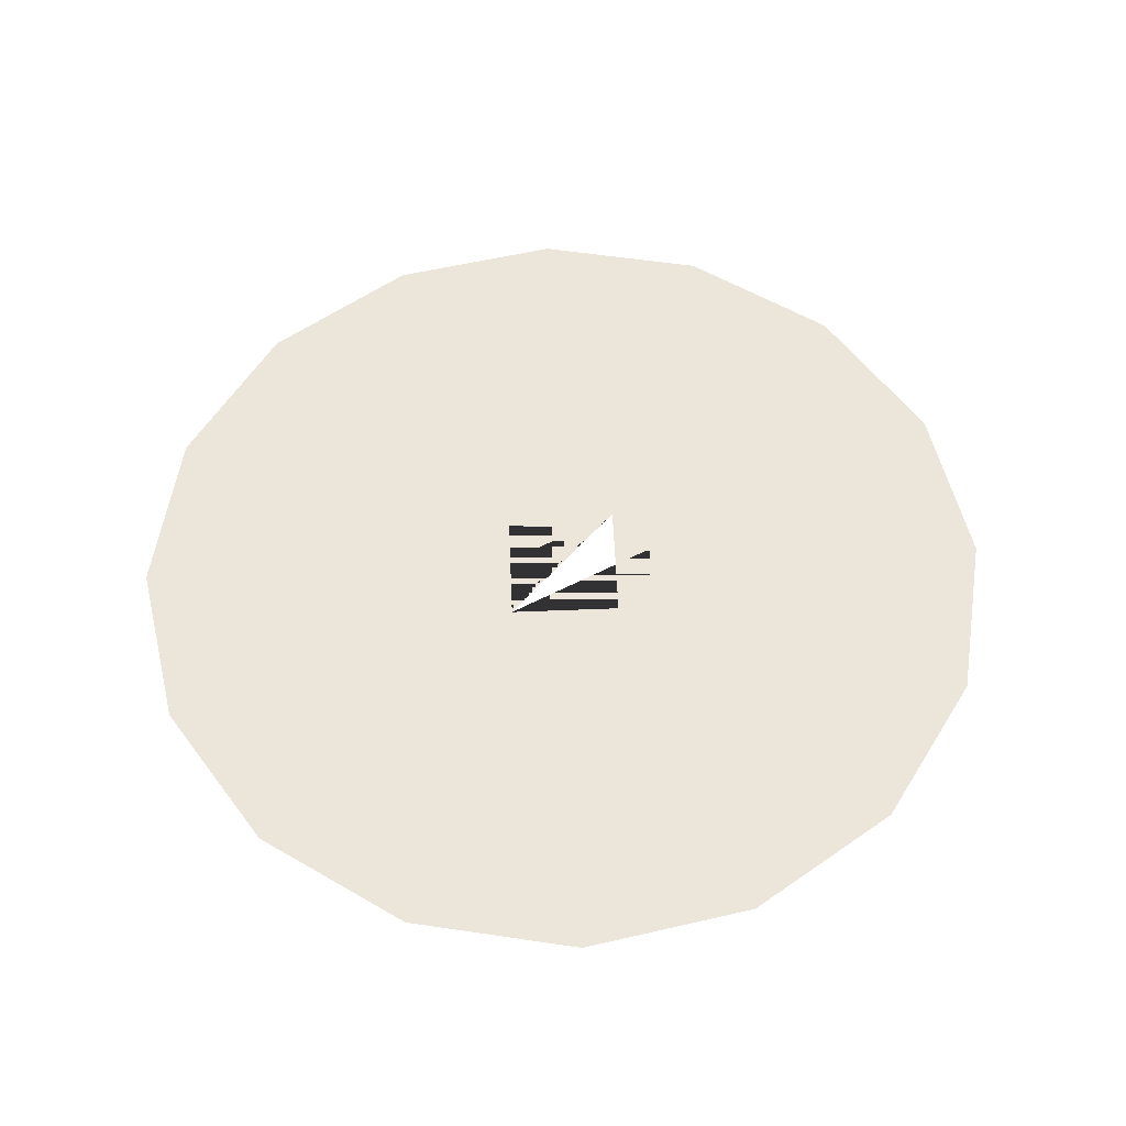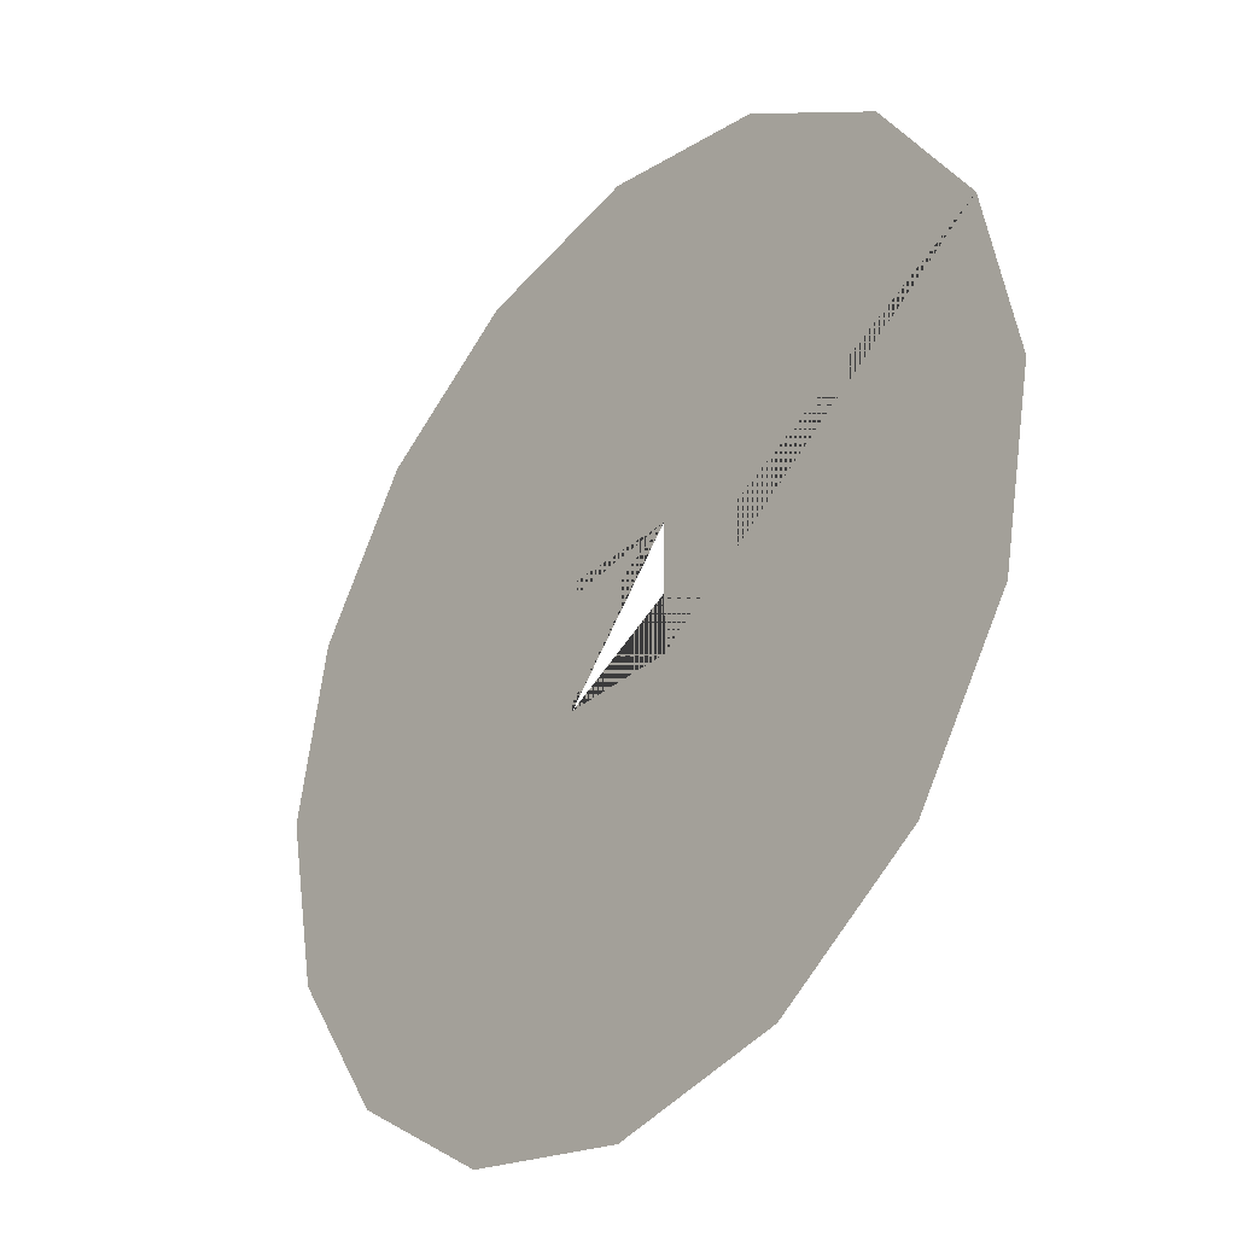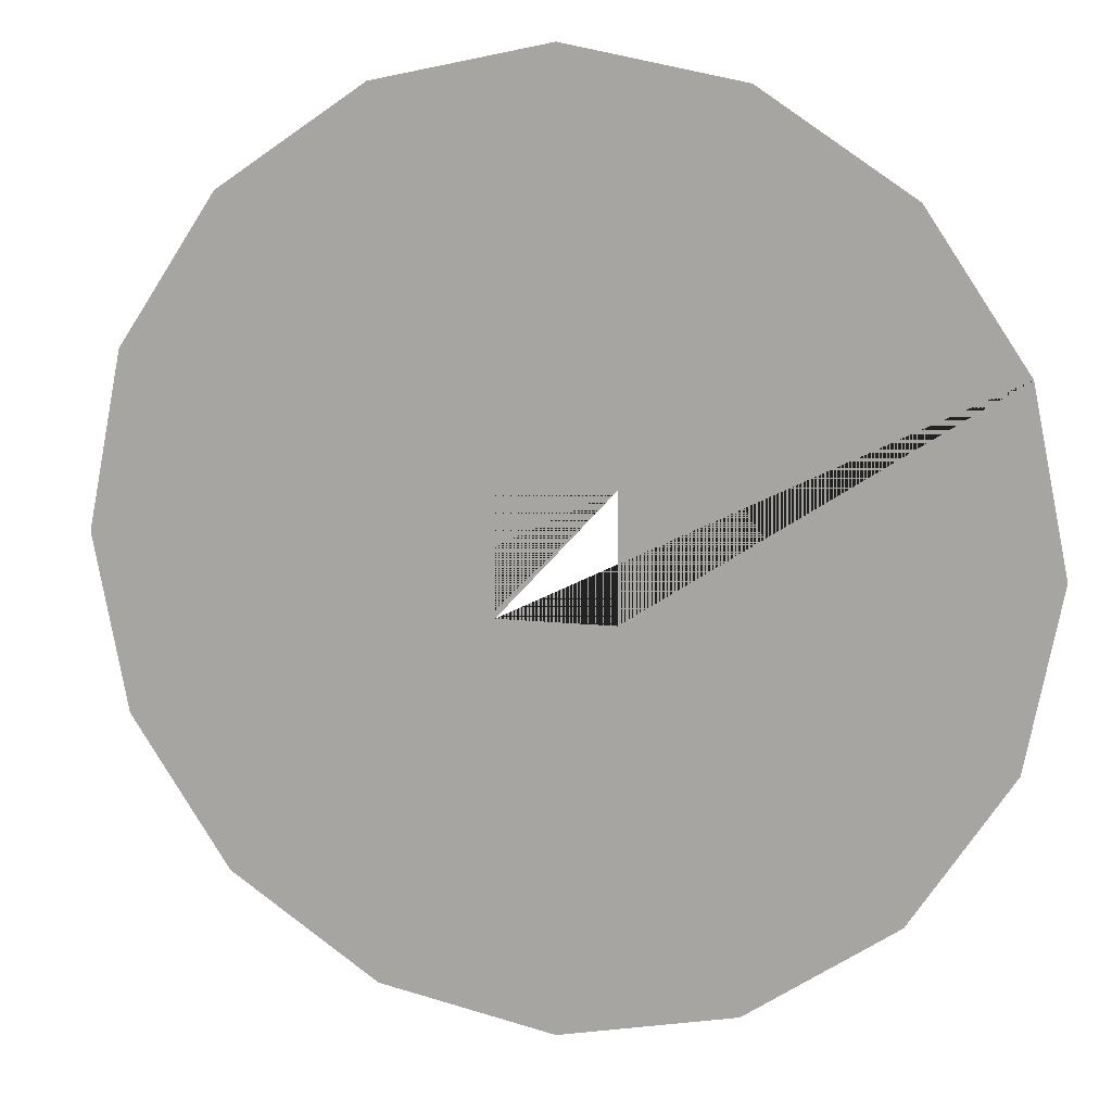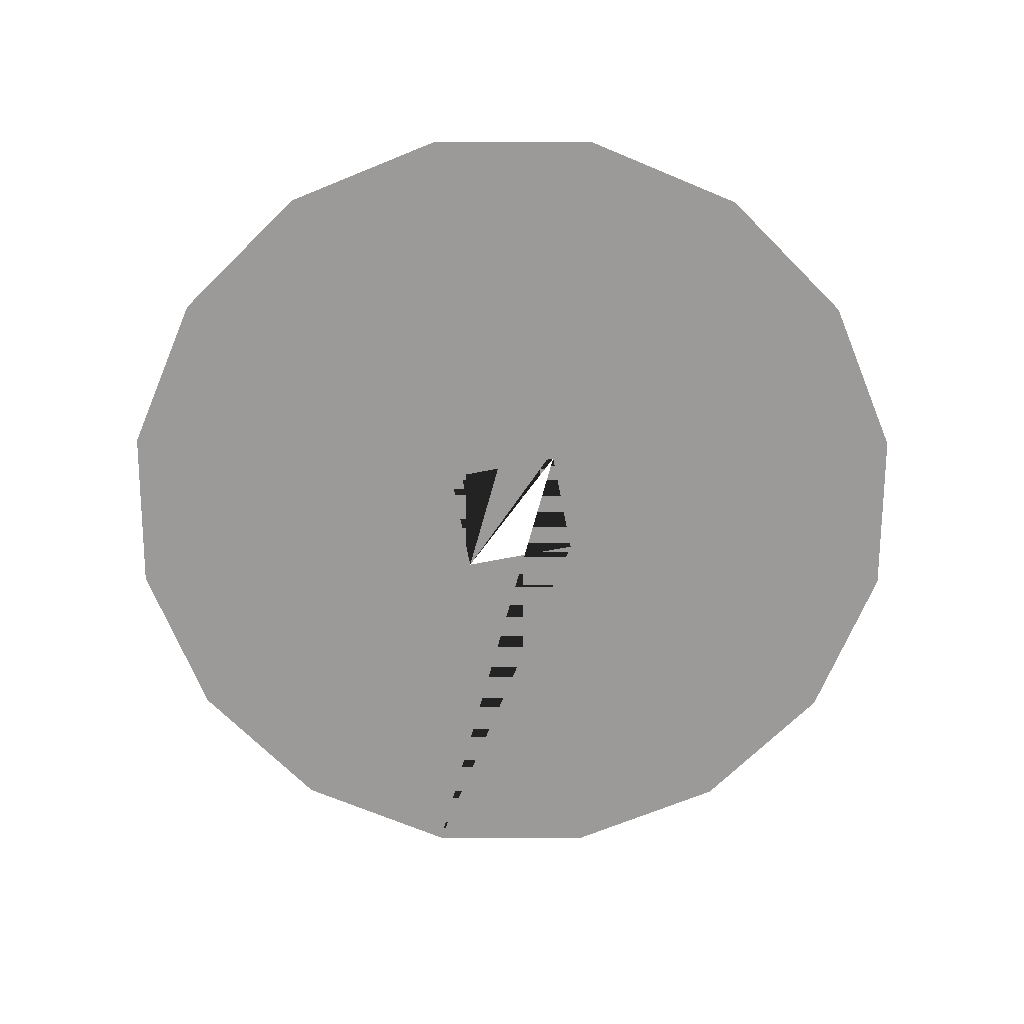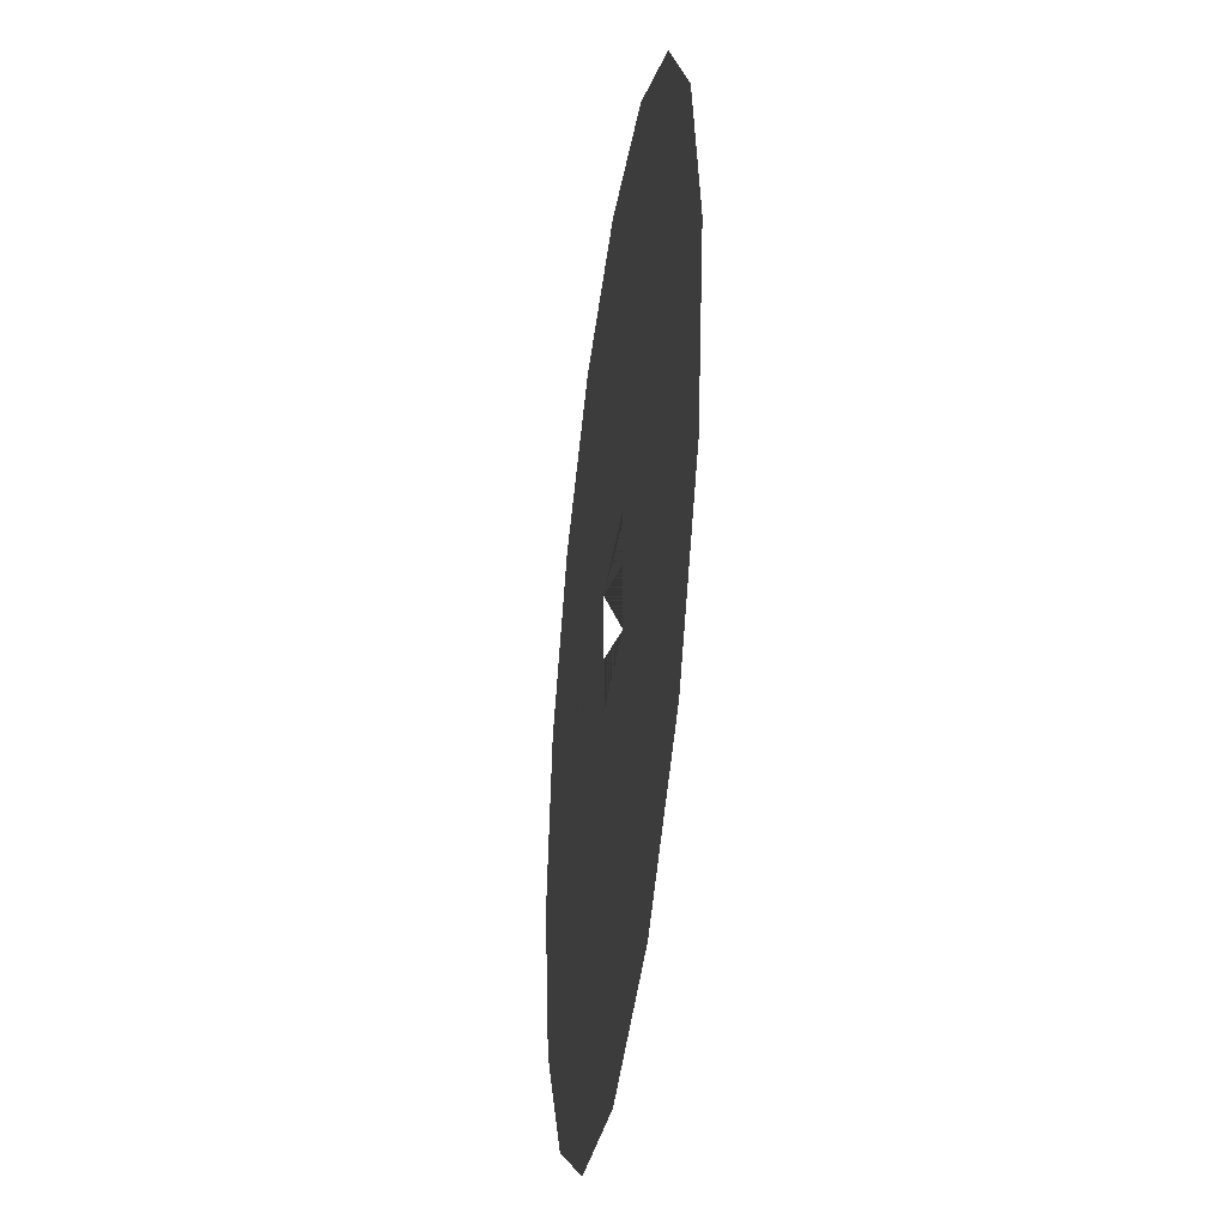
<metadata>
{"format":"obj","ext":"obj","renderer":"f3d","projection":"perspective","resolution":1024,"background":"white","views":[{"elev":56.5,"azim":-2.4,"up":"+Z"},{"elev":-32.4,"azim":50.2,"up":"+Y"},{"elev":11.2,"azim":15.4,"up":"+Y"},{"elev":-69.3,"azim":-79.0,"up":"+Z"},{"elev":-38.0,"azim":-97.9,"up":"+Y"}]}
</metadata>
<code>
g default
v -2.069 2.264 0.3666
v 2.069 2.264 0.3666
v 2.073 -2.203 0.3666
v -2.073 -2.203 0.3666
v 15.13 6.265 0.3666
v 16.37 -0.00013 0.3666
v 15.13 -6.265 0.3666
v 11.58 -11.58 0.3666
v 6.266 -15.13 0.3666
v 0.001004 -16.37 0.3666
v -6.264 -15.13 0.3666
v -11.58 -11.58 0.3666
v 0.001015 16.37 0.3666
v 6.266 15.13 0.3666
v 11.58 11.58 0.3666
v -15.12 -6.265 0.3666
v -16.37 -0.000125 0.3666
v -15.12 6.265 0.3666
v -11.58 11.58 0.3666
v -6.264 15.13 0.3666
g BarreraC1
f 5 6 7 8 9 10 11 12 4 3 2 13 14 15
f 2 1 4 12 16 17 18 19 20 13

</code>
